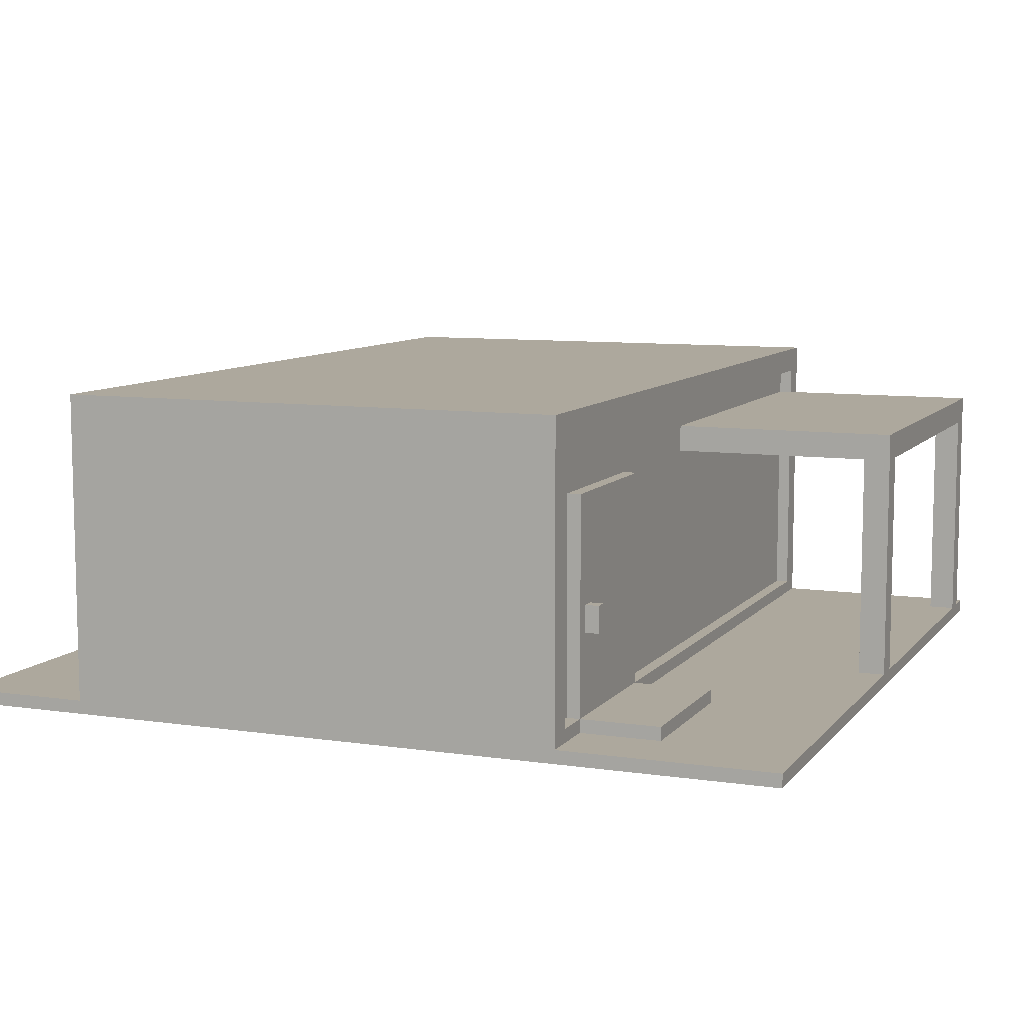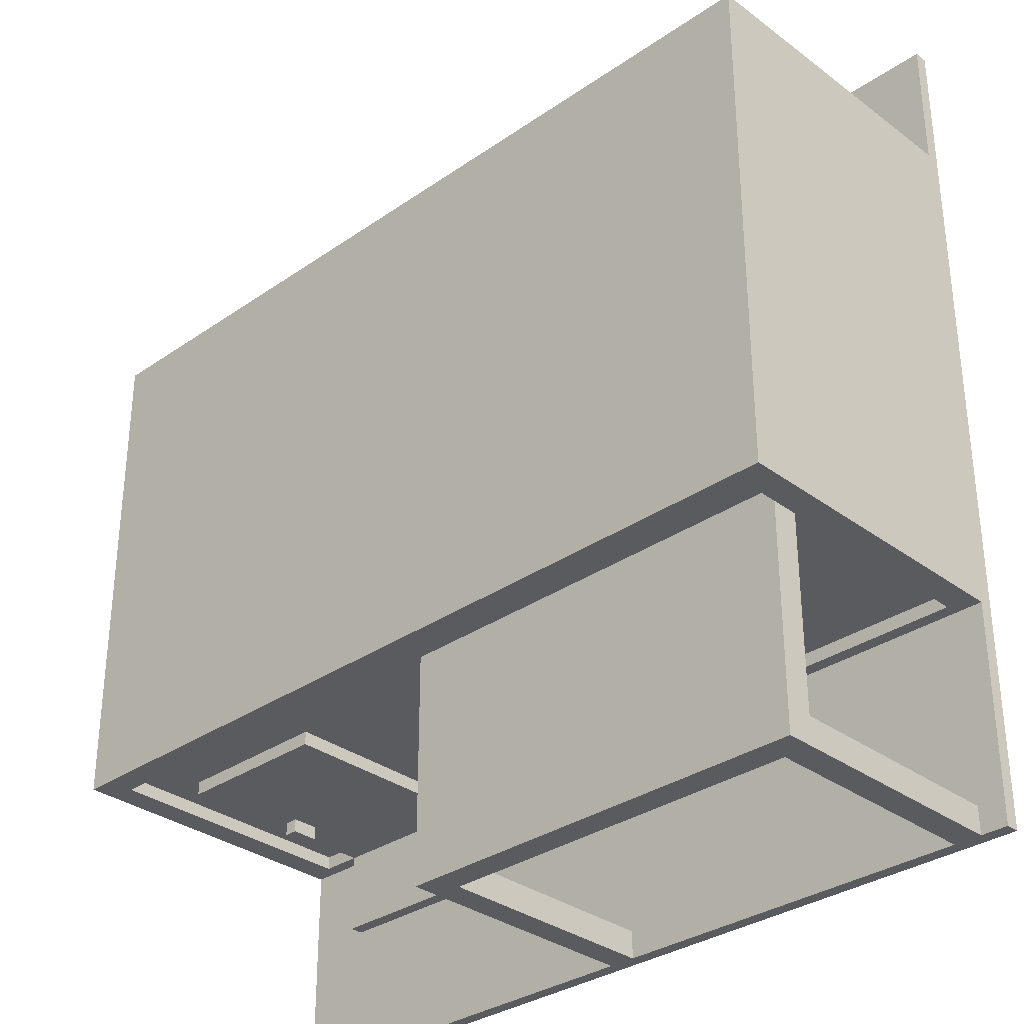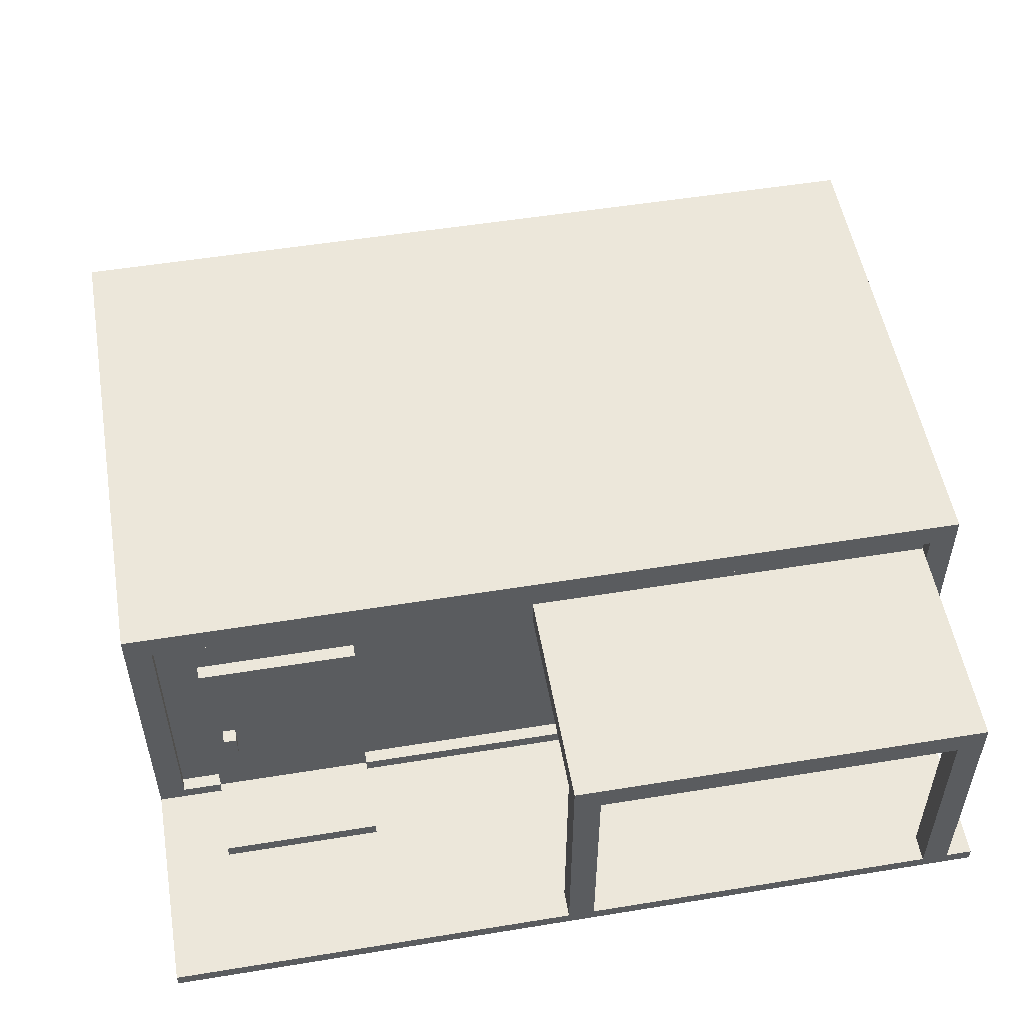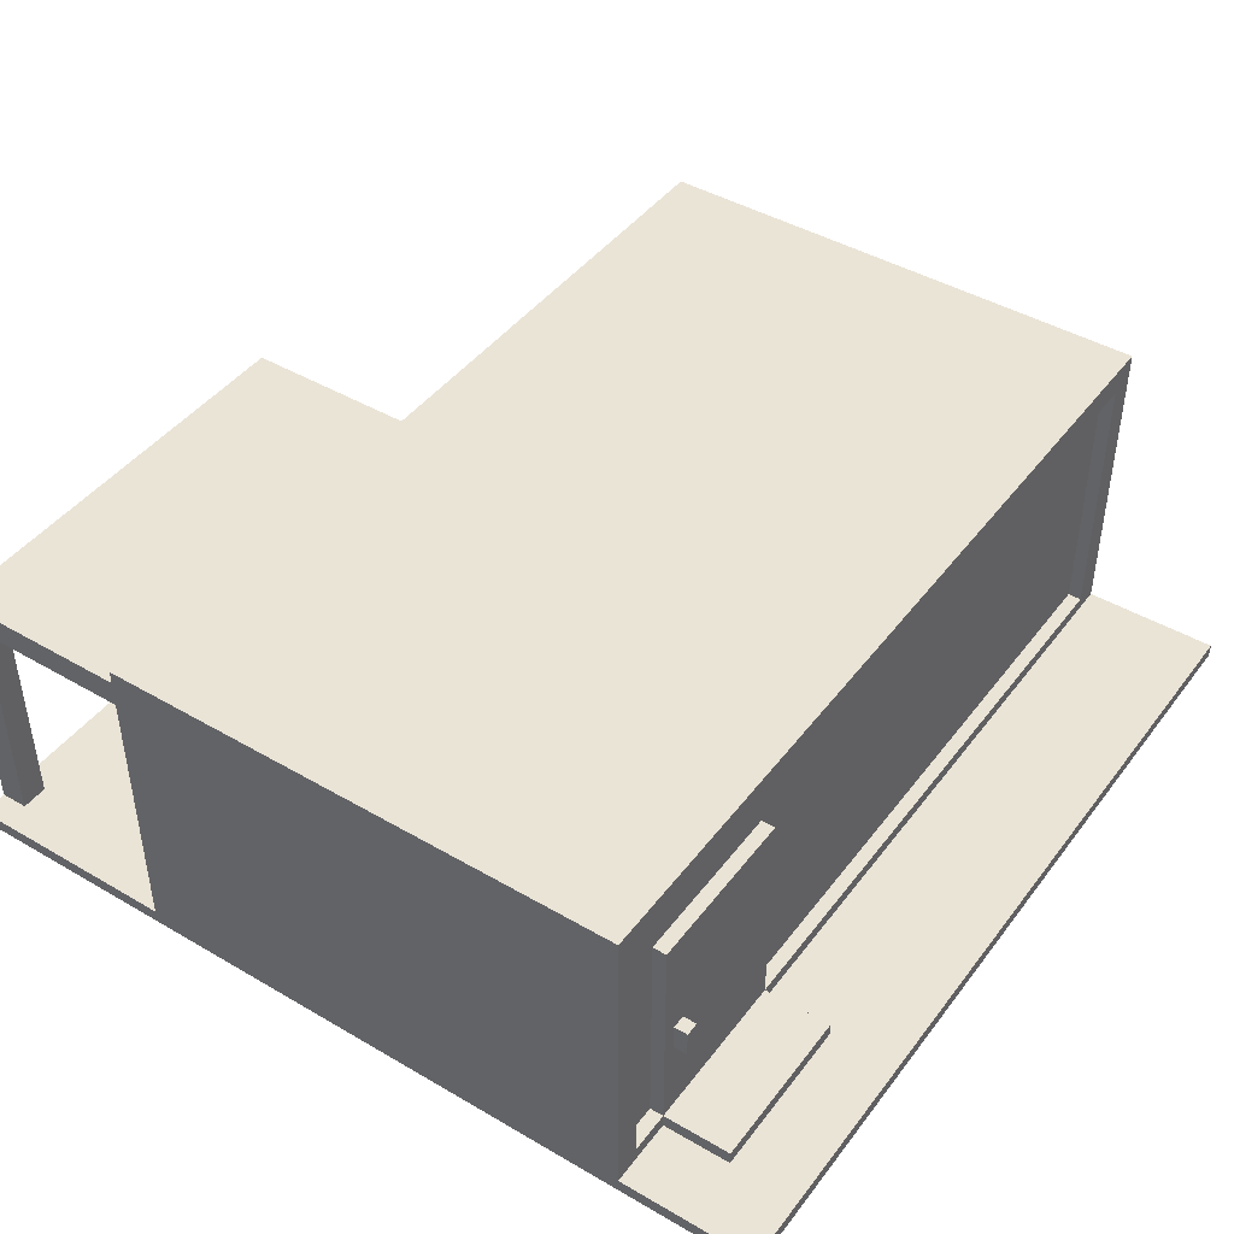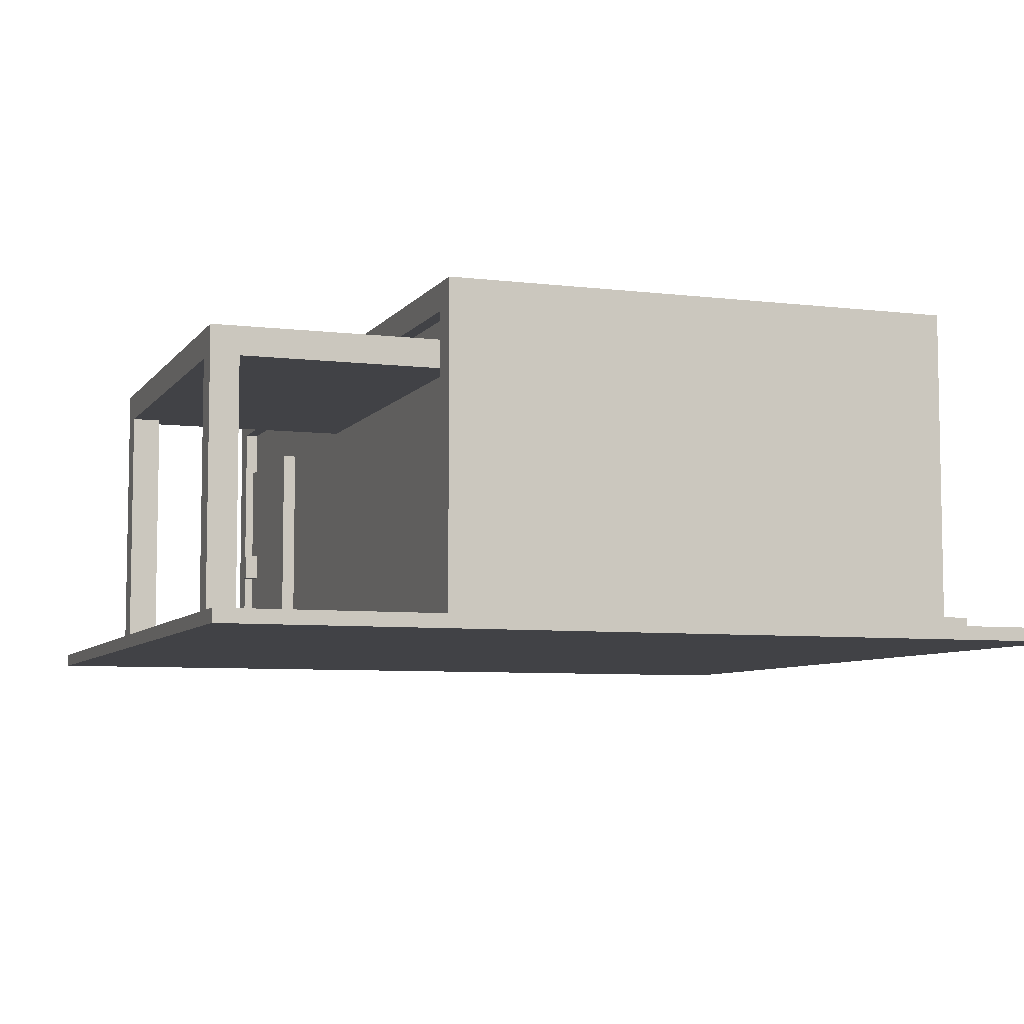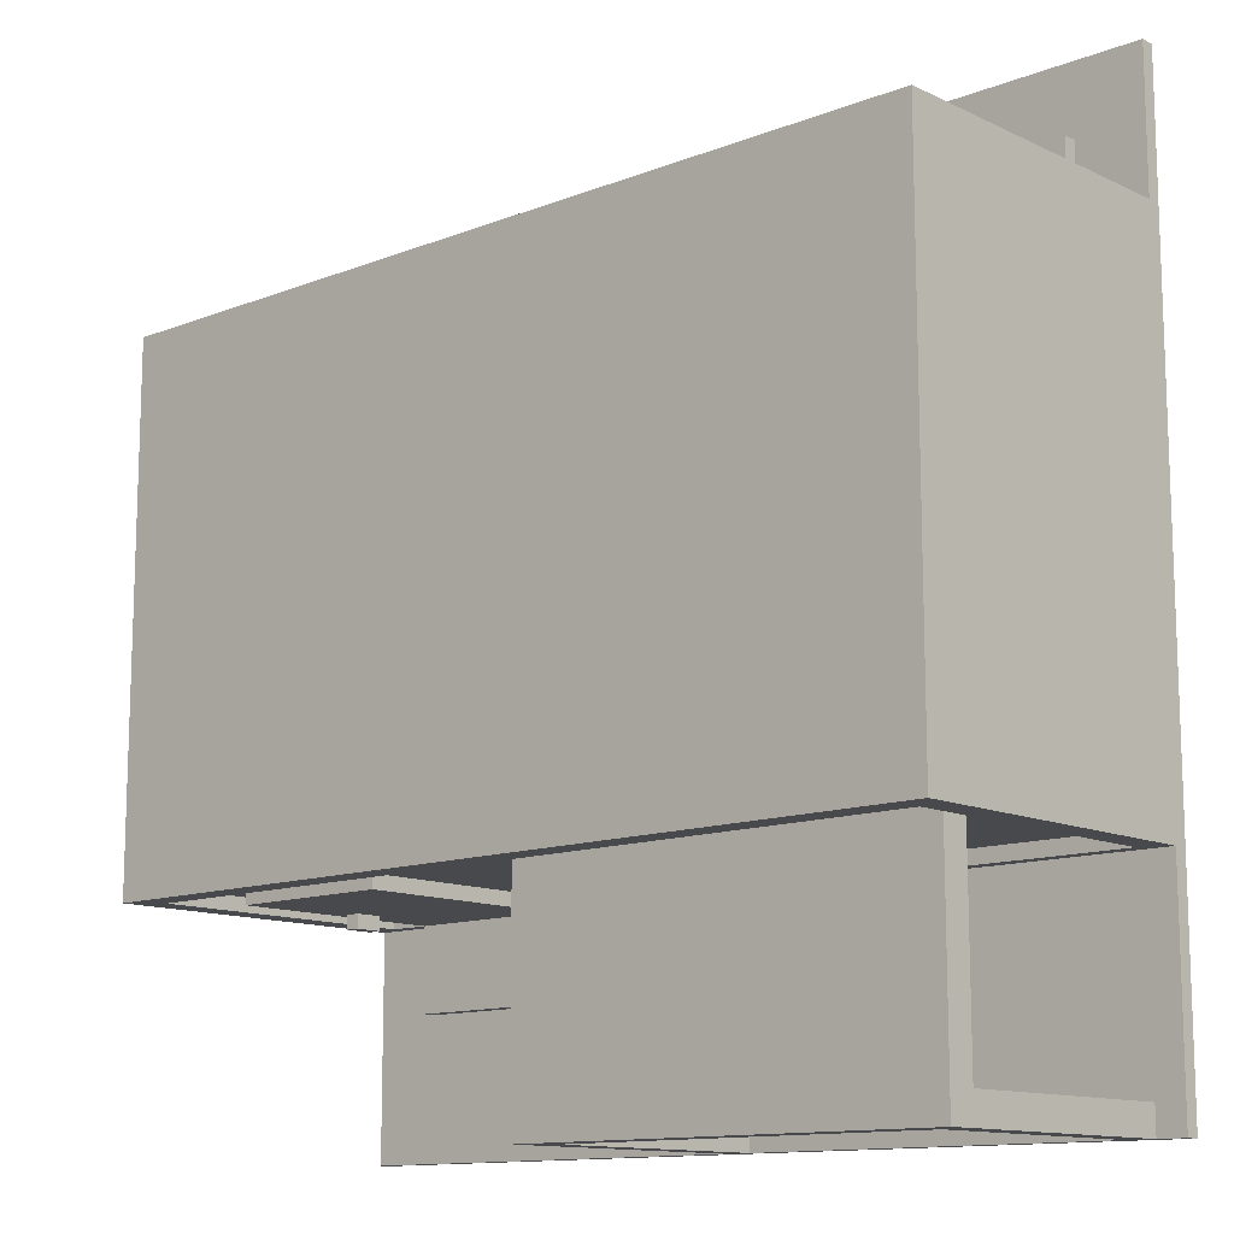
<metadata>
{"format":"obj","ext":"obj","renderer":"f3d","projection":"perspective","resolution":1024,"background":"white","views":[{"elev":8.7,"azim":111.9,"up":"+Y"},{"elev":-32.3,"azim":-136.0,"up":"+Z"},{"elev":52.9,"azim":170.1,"up":"+Y"},{"elev":43.9,"azim":-55.6,"up":"+Y"},{"elev":-6.7,"azim":-109.7,"up":"+Y"},{"elev":-12.5,"azim":-137.6,"up":"+Z"}]}
</metadata>
<code>
v -32 0 32
v -32 0 -32
v -32 1 32
v -32 1 22
v -32 1 -16
v -32 1 -32
v -32 24 22
v -32 24 -16
v -30 1 -30
v -30 1 -32
v -30 18 -16
v -30 18 -30
v -30 19 -16
v -30 19 -32
v -30 20 -16
v -30 20 -32
v -27 1 27
v -27 1 22
v -27 2 27
v -27 2 22
v -27 2 21
v -27 18 22
v -27 18 21
v -26 8 23
v -26 8 22
v -26 10 23
v -26 10 22
v -1 1 -30
v -1 1 -32
v -1 18 -30
v -1 18 -32
v 15 1 -16
v 15 1 -22
v 15 2 -15
v 15 2 -16
v 15 2 -22
v 15 18 -15
v 15 18 -16
v 25 8 -16
v 25 8 -17
v 25 10 -16
v 25 10 -17
v 30 2 22
v 30 2 21
v 30 2 -15
v 30 2 -16
v 30 22 22
v 30 22 21
v 30 22 -15
v 30 22 -16
v -30 2 22
v -30 2 21
v -30 2 -15
v -30 2 -16
v -30 18 -15
v -30 18 -16
v -30 20 -15
v -30 20 -16
v -30 22 22
v -30 22 21
v -30 22 -15
v -30 22 -16
v -28 1 -30
v -28 1 -32
v -28 18 -30
v -28 18 -32
v -25 8 23
v -25 8 22
v -25 10 23
v -25 10 22
v -15 1 27
v -15 1 22
v -15 2 27
v -15 2 22
v -15 2 21
v -15 18 22
v -15 18 21
v 1 1 -30
v 1 1 -32
v 1 18 -15
v 1 18 -30
v 1 19 -15
v 1 19 -32
v 1 20 -15
v 1 20 -32
v 26 8 -16
v 26 8 -17
v 26 10 -16
v 26 10 -17
v 27 1 -16
v 27 1 -22
v 27 2 -15
v 27 2 -16
v 27 2 -22
v 27 18 -15
v 27 18 -16
v 32 0 32
v 32 0 -32
v 32 1 32
v 32 1 22
v 32 1 -16
v 32 1 -32
v 32 24 22
v 32 24 -16
v -32 0 32
v -32 1 32
v 32 0 32
v 32 1 32
v -27 1 27
v -27 2 27
v -15 1 27
v -15 2 27
v -26 8 23
v -26 10 23
v -25 8 23
v -25 10 23
v -32 1 22
v -32 24 22
v -31 1 22
v -31 23 22
v -30 2 22
v -30 22 22
v -27 1 22
v -27 2 22
v -27 18 22
v -26 2 22
v -26 3 22
v -26 8 22
v -26 10 22
v -26 16 22
v -25 8 22
v -25 10 22
v -16 2 22
v -16 3 22
v -16 16 22
v -15 1 22
v -15 2 22
v -15 18 22
v 30 2 22
v 30 22 22
v 31 1 22
v 31 23 22
v 32 1 22
v 32 24 22
v -30 2 21
v -30 22 21
v -27 2 21
v -27 18 21
v -15 2 21
v -15 18 21
v 30 2 21
v 30 22 21
v -30 1 -30
v -30 18 -30
v -28 1 -30
v -28 18 -30
v -1 1 -30
v -1 18 -30
v 1 1 -30
v 1 18 -30
v -30 2 -15
v -30 18 -15
v -30 20 -15
v -30 22 -15
v 1 18 -15
v 1 19 -15
v 1 20 -15
v 15 2 -15
v 15 18 -15
v 27 2 -15
v 27 18 -15
v 30 2 -15
v 30 22 -15
v -32 1 -16
v -32 24 -16
v -31 1 -16
v -31 23 -16
v -30 2 -16
v -30 18 -16
v -30 19 -16
v -30 20 -16
v -30 22 -16
v 15 1 -16
v 15 2 -16
v 15 18 -16
v 16 2 -16
v 16 3 -16
v 16 16 -16
v 25 8 -16
v 25 10 -16
v 26 2 -16
v 26 3 -16
v 26 8 -16
v 26 10 -16
v 26 16 -16
v 27 1 -16
v 27 2 -16
v 27 18 -16
v 30 2 -16
v 30 22 -16
v 31 1 -16
v 31 23 -16
v 32 1 -16
v 32 24 -16
v 25 8 -17
v 25 10 -17
v 26 8 -17
v 26 10 -17
v 15 1 -22
v 15 2 -22
v 27 1 -22
v 27 2 -22
v -32 0 -32
v -32 1 -32
v -30 1 -32
v -30 19 -32
v -30 20 -32
v -28 1 -32
v -28 18 -32
v -1 1 -32
v -1 18 -32
v 1 1 -32
v 1 19 -32
v 1 20 -32
v 32 0 -32
v 32 1 -32
v -32 0 32
v 32 0 32
v -32 0 -32
v 32 0 -32
v -26 8 23
v -25 8 23
v -26 8 22
v -25 8 22
v 25 8 -16
v 26 8 -16
v 25 8 -17
v 26 8 -17
v -30 18 -15
v 1 18 -15
v -30 18 -16
v -30 18 -30
v -28 18 -30
v -1 18 -30
v 1 18 -30
v -28 18 -32
v -1 18 -32
v -30 22 22
v 30 22 22
v -30 22 21
v 30 22 21
v -30 22 -15
v 30 22 -15
v -30 22 -16
v 30 22 -16
v -32 1 32
v 32 1 32
v -27 1 27
v -15 1 27
v -32 1 22
v -31 1 22
v -27 1 22
v -15 1 22
v 31 1 22
v 32 1 22
v -32 1 -16
v -31 1 -16
v 15 1 -16
v 27 1 -16
v 31 1 -16
v 32 1 -16
v 15 1 -22
v 27 1 -22
v -30 1 -30
v -28 1 -30
v -1 1 -30
v 1 1 -30
v -32 1 -32
v -30 1 -32
v -28 1 -32
v -1 1 -32
v 1 1 -32
v 32 1 -32
v -27 2 27
v -15 2 27
v -30 2 22
v -27 2 22
v -26 2 22
v -16 2 22
v -15 2 22
v 30 2 22
v -30 2 21
v -27 2 21
v -15 2 21
v 30 2 21
v -30 2 -15
v 15 2 -15
v 27 2 -15
v 30 2 -15
v -30 2 -16
v 15 2 -16
v 16 2 -16
v 26 2 -16
v 27 2 -16
v 30 2 -16
v 15 2 -22
v 27 2 -22
v -26 10 23
v -25 10 23
v -26 10 22
v -25 10 22
v 25 10 -16
v 26 10 -16
v 25 10 -17
v 26 10 -17
v -27 18 22
v -15 18 22
v -27 18 21
v -15 18 21
v 15 18 -15
v 27 18 -15
v 15 18 -16
v 27 18 -16
v -30 20 -15
v 1 20 -15
v -30 20 -16
v -30 20 -32
v 1 20 -32
v -32 24 22
v 32 24 22
v -32 24 -16
v 32 24 -16
f 3 2 1
f 4 2 3
f 5 2 4
f 6 2 5
f 7 5 4
f 8 5 7
f 12 10 9
f 13 12 11
f 14 10 12
f 14 12 13
f 15 14 13
f 16 14 15
f 19 18 17
f 20 18 19
f 22 21 20
f 23 21 22
f 26 25 24
f 27 25 26
f 30 29 28
f 31 29 30
f 35 33 32
f 36 33 35
f 37 35 34
f 38 35 37
f 41 40 39
f 42 40 41
f 47 44 43
f 48 44 47
f 49 46 45
f 50 46 49
f 53 54 55
f 55 54 56
f 51 52 59
f 59 52 60
f 57 58 61
f 61 58 62
f 63 64 65
f 65 64 66
f 67 68 69
f 69 68 70
f 71 72 73
f 73 72 74
f 74 75 76
f 76 75 77
f 78 79 81
f 80 81 82
f 81 79 83
f 82 81 83
f 82 83 84
f 84 83 85
f 86 87 88
f 88 87 89
f 90 91 93
f 93 91 94
f 92 93 95
f 95 93 96
f 97 98 99
f 99 98 100
f 100 98 101
f 101 98 102
f 100 101 103
f 103 101 104
f 107 106 105
f 108 106 107
f 111 110 109
f 112 110 111
f 115 114 113
f 116 114 115
f 119 118 117
f 120 118 119
f 121 120 119
f 122 120 121
f 123 121 119
f 124 121 123
f 126 125 124
f 127 125 126
f 128 125 127
f 129 125 128
f 130 125 129
f 131 128 127
f 132 130 129
f 133 127 126
f 134 132 131
f 134 127 133
f 134 131 127
f 135 125 130
f 135 132 134
f 135 130 132
f 137 134 133
f 137 135 134
f 138 125 135
f 138 135 137
f 139 137 136
f 140 120 122
f 141 139 136
f 141 140 139
f 142 118 120
f 142 140 141
f 142 120 140
f 143 142 141
f 144 118 142
f 144 142 143
f 147 146 145
f 148 146 147
f 150 146 148
f 151 150 149
f 152 146 150
f 152 150 151
f 155 154 153
f 156 154 155
f 159 158 157
f 160 158 159
f 161 162 165
f 163 164 167
f 165 166 168
f 166 167 168
f 161 165 168
f 168 167 169
f 169 167 171
f 170 171 172
f 167 164 173
f 172 171 173
f 171 167 173
f 174 175 176
f 176 175 177
f 176 177 178
f 178 177 179
f 179 177 180
f 180 177 181
f 181 177 182
f 176 178 183
f 183 178 184
f 184 185 186
f 186 185 187
f 187 185 188
f 187 188 189
f 189 188 190
f 186 187 191
f 187 189 192
f 191 187 192
f 192 189 193
f 190 188 194
f 188 185 195
f 194 188 195
f 192 193 197
f 193 194 197
f 194 195 197
f 191 192 197
f 195 185 198
f 197 195 198
f 196 197 199
f 182 177 200
f 196 199 201
f 199 200 201
f 177 175 202
f 201 200 202
f 200 177 202
f 201 202 203
f 202 175 204
f 203 202 204
f 205 206 207
f 207 206 208
f 209 210 211
f 211 210 212
f 213 214 215
f 213 215 218
f 215 216 218
f 218 216 219
f 213 218 220
f 219 216 221
f 213 220 222
f 220 221 222
f 216 217 223
f 222 221 223
f 221 216 223
f 223 217 224
f 213 222 225
f 225 222 226
f 229 228 227
f 230 228 229
f 233 232 231
f 234 232 233
f 237 236 235
f 238 236 237
f 241 240 239
f 242 240 241
f 243 240 242
f 244 240 243
f 245 240 244
f 246 244 243
f 247 244 246
f 250 249 248
f 251 249 250
f 254 253 252
f 255 253 254
f 256 257 258
f 258 257 259
f 256 258 260
f 260 258 261
f 261 258 262
f 259 257 263
f 263 257 264
f 264 257 265
f 266 267 272
f 267 268 272
f 270 271 273
f 269 270 273
f 266 272 274
f 272 273 274
f 274 273 275
f 275 273 276
f 276 273 277
f 266 274 278
f 278 274 279
f 275 276 280
f 280 276 281
f 277 273 282
f 273 271 283
f 282 273 283
f 284 285 287
f 287 285 288
f 288 285 289
f 289 285 290
f 286 287 292
f 292 287 293
f 290 291 294
f 294 291 295
f 296 297 300
f 300 297 301
f 298 299 304
f 304 299 305
f 302 303 306
f 303 304 306
f 301 302 306
f 306 304 307
f 308 309 310
f 310 309 311
f 312 313 314
f 314 313 315
f 316 317 318
f 318 317 319
f 320 321 322
f 322 321 323
f 324 325 326
f 326 325 327
f 327 325 328
f 329 330 331
f 331 330 332

</code>
